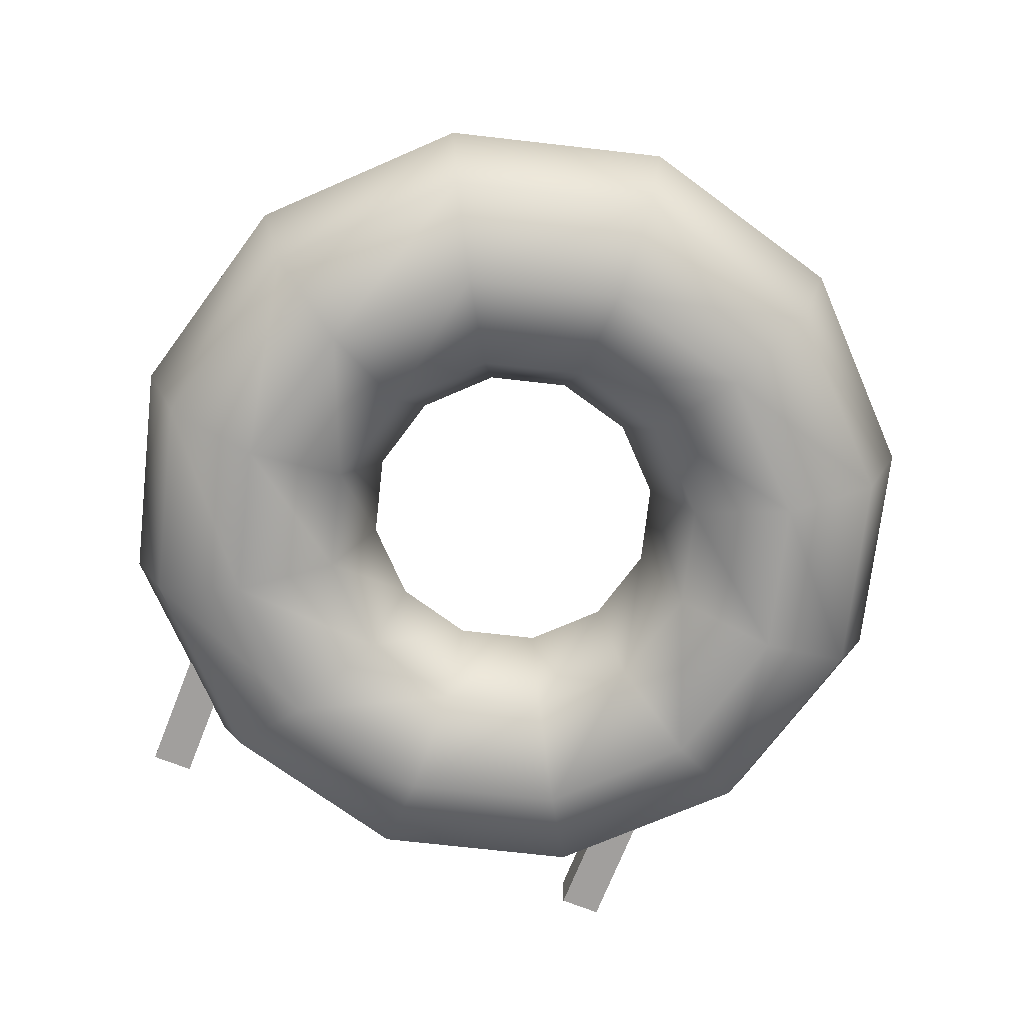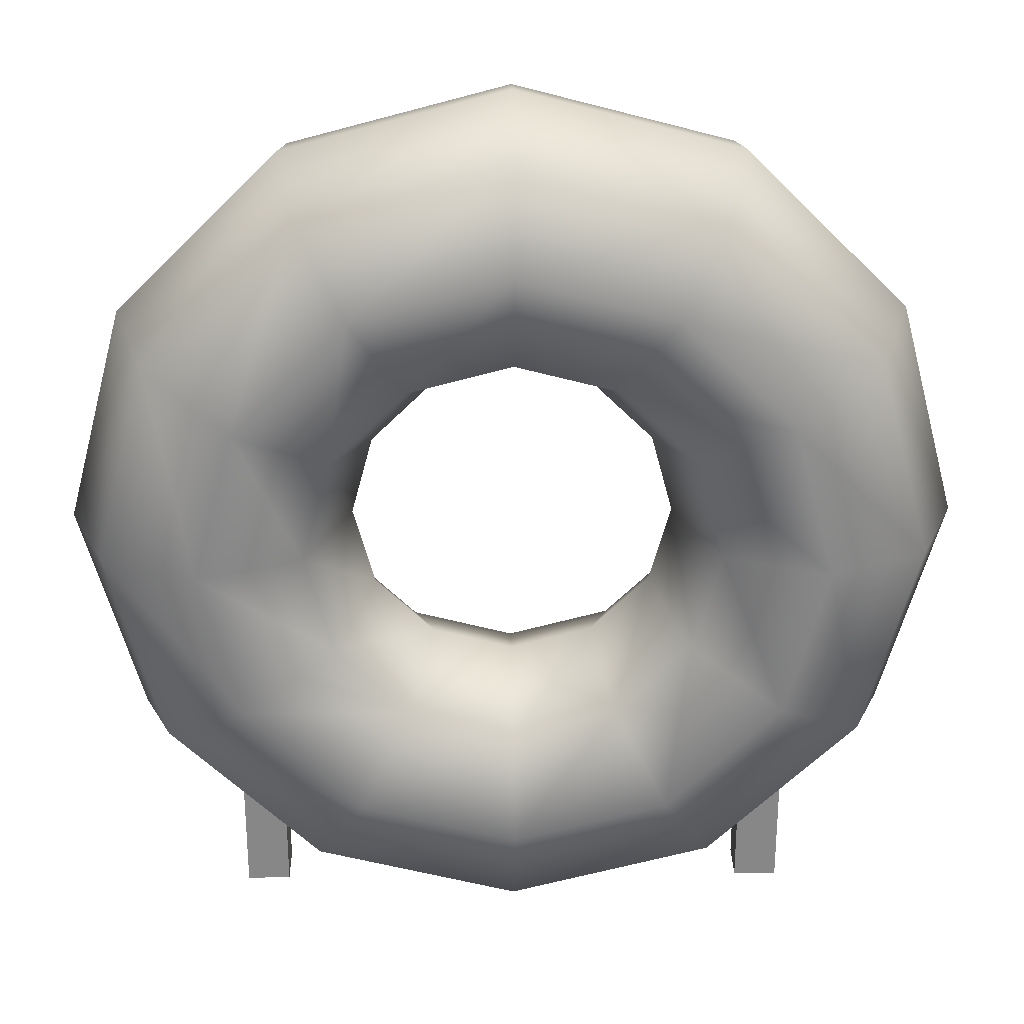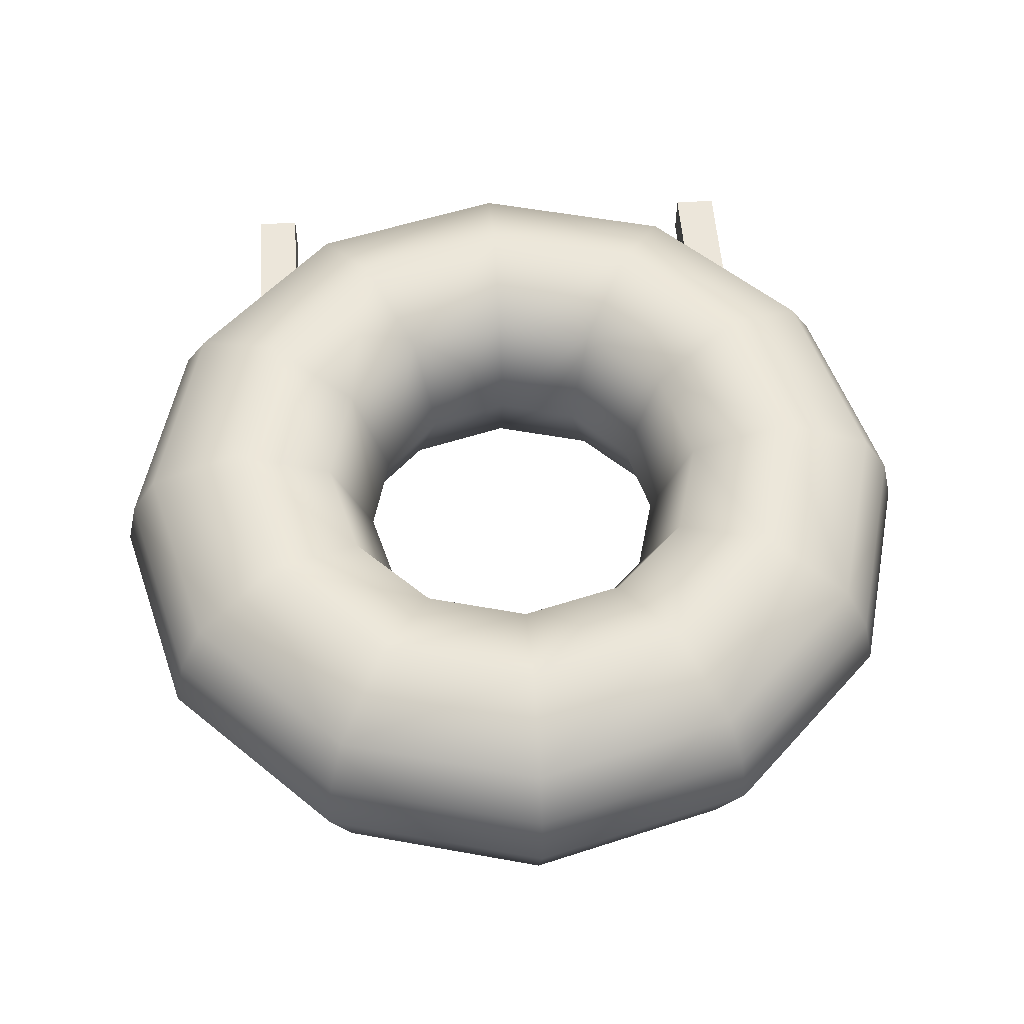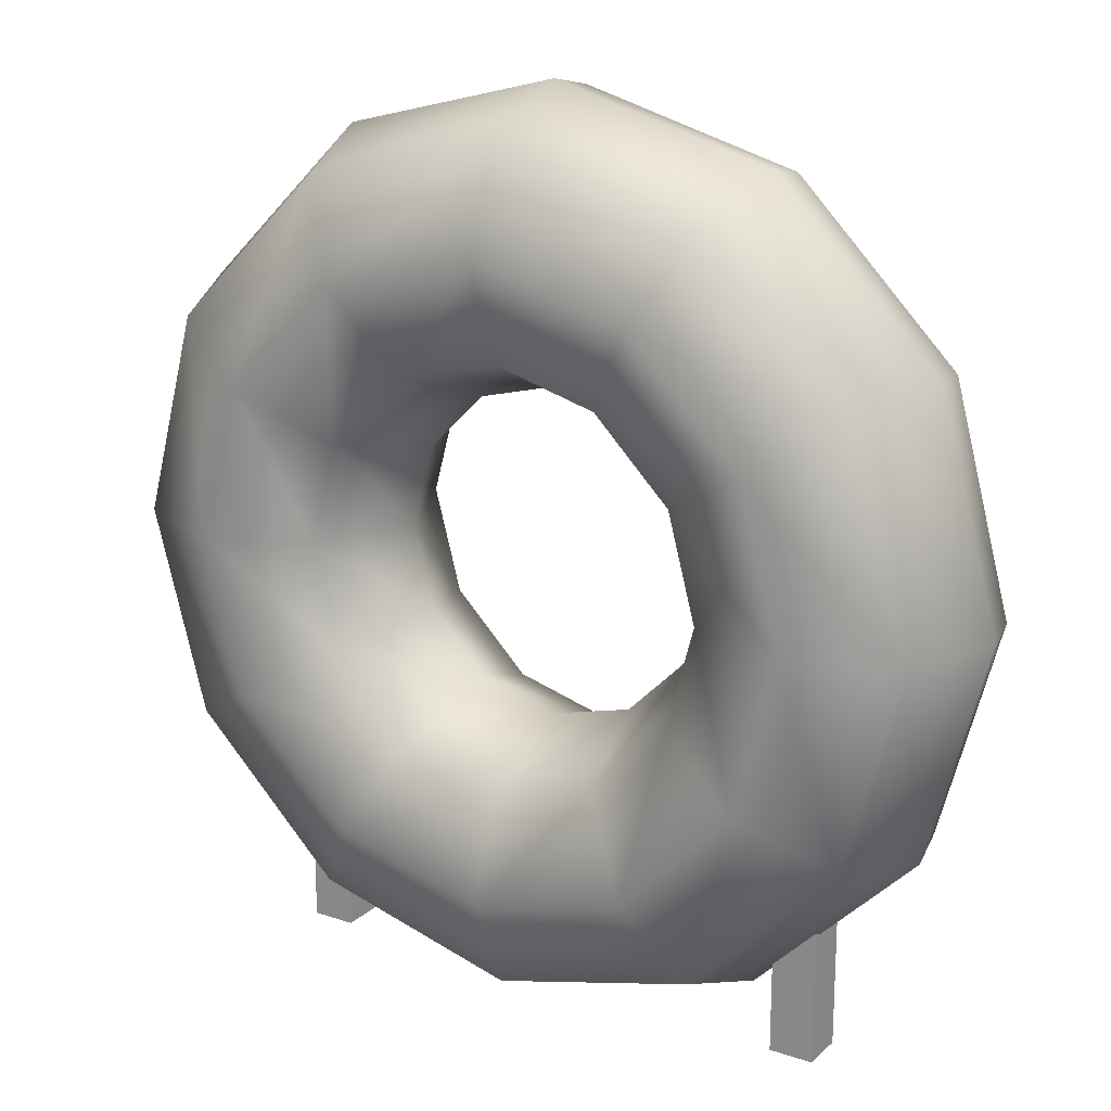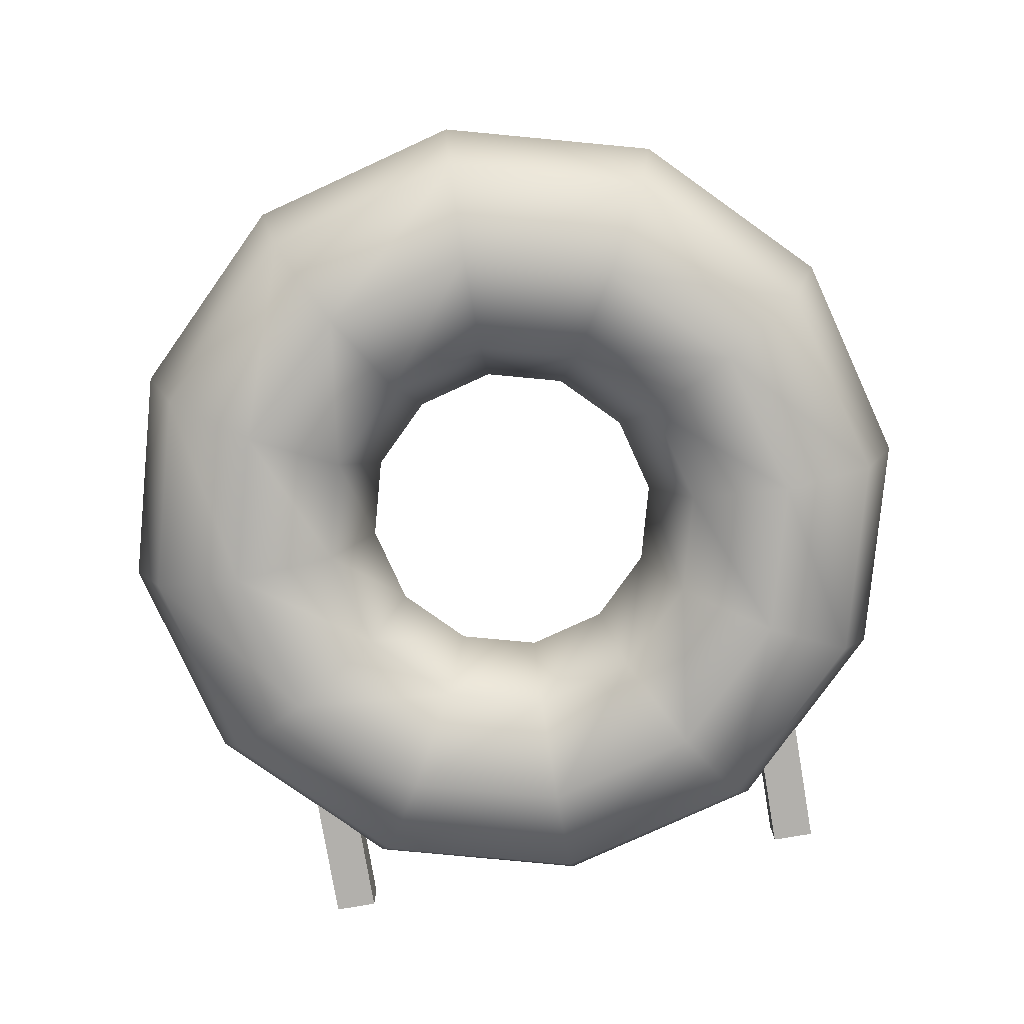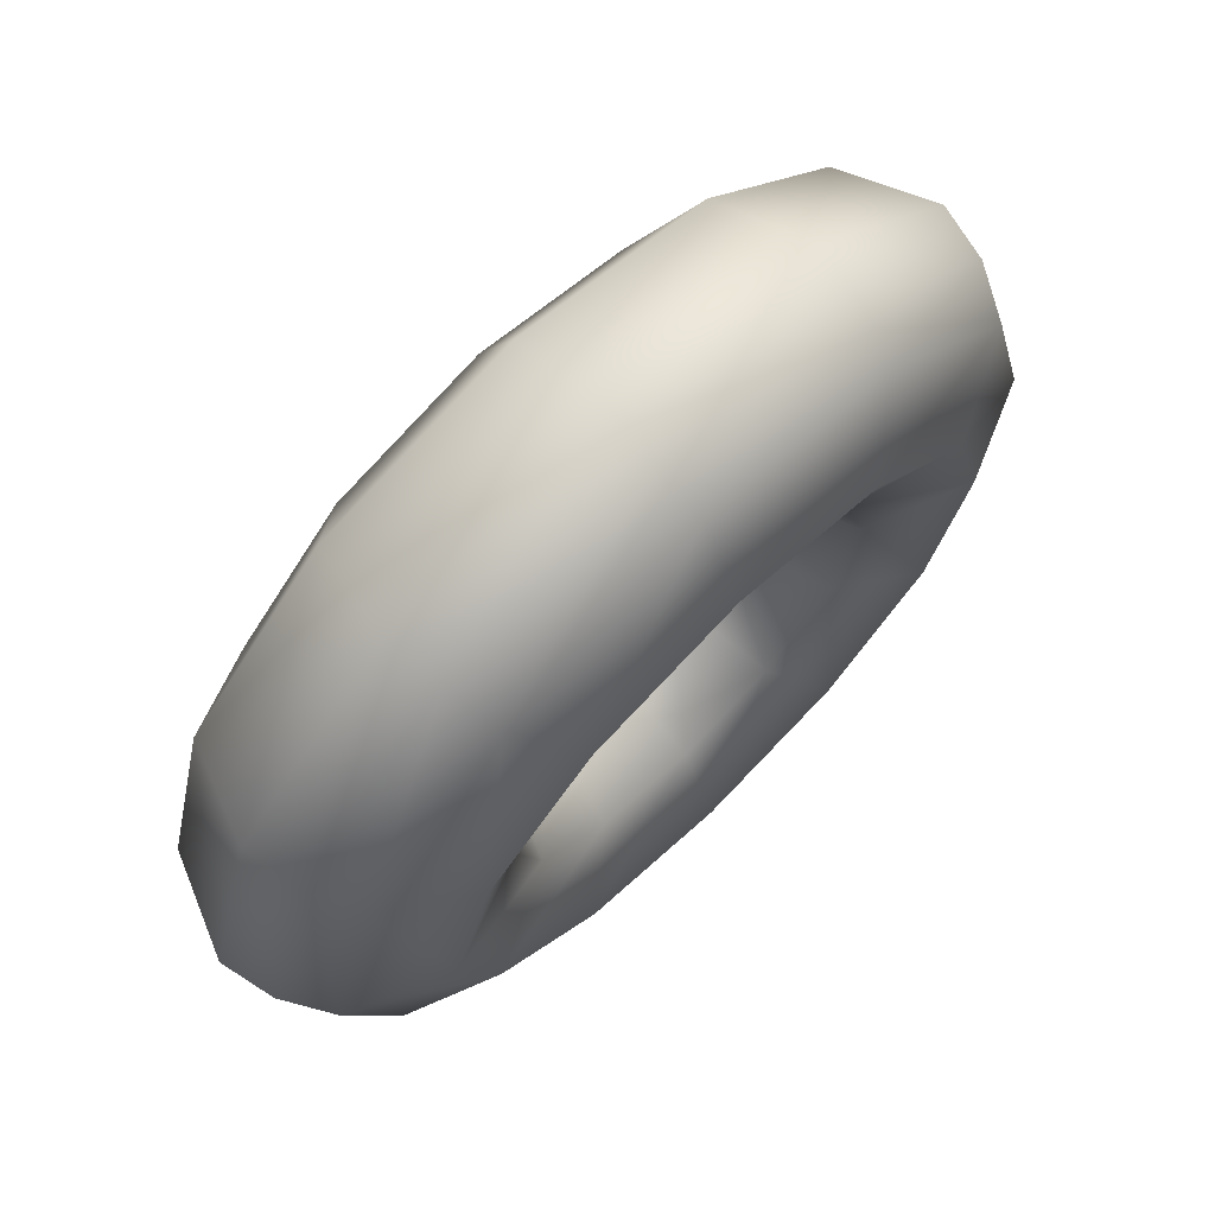
<metadata>
{"format":"obj","ext":"obj","renderer":"f3d","projection":"perspective","resolution":1024,"background":"white","views":[{"elev":-71.5,"azim":158.5,"up":"+Z"},{"elev":27.8,"azim":179.1,"up":"+Y"},{"elev":54.4,"azim":175.9,"up":"+Z"},{"elev":19.3,"azim":-147.9,"up":"+Y"},{"elev":-78.7,"azim":-170.4,"up":"+Z"},{"elev":71.3,"azim":-44.3,"up":"+Y"}]}
</metadata>
<code>
o Torus.001
v 3.524 3.947 -0.0266
v 3.214 3.947 -0.7844
v 2.444 3.947 -1.129
v 1.636 3.947 -0.8227
v 1.286 3.947 -0.01141
v 1.636 3.947 0.7998
v 2.444 3.947 1.106
v 3.202 3.947 0.7737
v 3.052 2.185 -0.0266
v 2.783 2.34 -0.7844
v 2.116 2.725 -1.129
v 1.416 3.129 -0.8227
v 1.114 3.304 -0.01141
v 1.416 3.129 0.7998
v 2.116 2.725 1.106
v 2.773 2.346 0.7737
v 1.762 0.8956 -0.0266
v 1.607 1.164 -0.7844
v 1.222 1.831 -1.129
v 0.8178 2.531 -0.8227
v 0.6432 2.833 -0.01141
v 0.8178 2.531 0.7998
v 1.222 1.831 1.106
v 1.601 1.174 0.7737
v 0 0.4235 -0.0266
v 0 0.7334 -0.7844
v 0 1.504 -1.129
v 0 2.312 -0.8227
v 0 2.661 -0.01141
v 0 2.312 0.7998
v 0 1.504 1.106
v 0 0.7452 0.7737
v -1.762 0.8956 -0.0266
v -1.607 1.164 -0.7844
v -1.222 1.831 -1.129
v -0.8178 2.531 -0.8227
v -0.6432 2.833 -0.01141
v -0.8178 2.531 0.7998
v -1.222 1.831 1.106
v -1.601 1.174 0.7737
v -3.052 2.185 -0.0266
v -2.783 2.34 -0.7844
v -2.116 2.725 -1.129
v -1.416 3.129 -0.8227
v -1.114 3.304 -0.01141
v -1.416 3.129 0.7998
v -2.116 2.725 1.106
v -2.773 2.346 0.7737
v -3.524 3.947 -0.0266
v -3.214 3.947 -0.7844
v -2.444 3.947 -1.129
v -1.636 3.947 -0.8227
v -1.286 3.947 -0.01141
v -1.636 3.947 0.7998
v -2.444 3.947 1.106
v -3.202 3.947 0.7737
v -3.052 5.709 -0.0266
v -2.783 5.554 -0.7844
v -2.116 5.169 -1.129
v -1.416 4.765 -0.8227
v -1.114 4.59 -0.01141
v -1.416 4.765 0.7998
v -2.116 5.169 1.106
v -2.773 5.548 0.7737
v -1.762 6.999 -0.0266
v -1.607 6.73 -0.7844
v -1.222 6.063 -1.129
v -0.8178 5.364 -0.8227
v -0.6432 5.061 -0.01141
v -0.8178 5.364 0.7998
v -1.222 6.063 1.106
v -1.601 6.72 0.7737
v 0 7.471 -0.0266
v 0 7.161 -0.7844
v 0 6.391 -1.129
v 0 5.583 -0.8227
v 0 5.234 -0.01141
v 0 5.583 0.7998
v 0 6.391 1.106
v 0 7.149 0.7737
v 1.762 6.999 -0.0266
v 1.607 6.73 -0.7844
v 1.222 6.063 -1.129
v 0.8178 5.364 -0.8227
v 0.6432 5.061 -0.01141
v 0.8178 5.364 0.7998
v 1.222 6.063 1.106
v 1.601 6.72 0.7737
v 3.052 5.709 -0.0266
v 2.783 5.554 -0.7844
v 2.116 5.169 -1.129
v 1.416 4.765 -0.8227
v 1.114 4.59 -0.01141
v 1.416 4.765 0.7998
v 2.116 5.169 1.106
v 2.773 5.548 0.7737
v 3.425 3.947 0.4005
v 2.966 2.235 0.4005
v 1.713 0.9808 0.4005
v 0 0.5219 0.4005
v -1.713 0.9808 0.4005
v -2.966 2.235 0.4005
v -3.425 3.947 0.4005
v -2.966 5.66 0.4005
v -1.713 6.913 0.4005
v 0 7.372 0.4005
v 1.713 6.913 0.4005
v 2.966 5.66 0.4005
v 1.939 0.3883 0.2654
v 1.939 2.942 0.2654
v 1.939 0.3883 -0.08381
v 1.939 2.942 -0.08381
v 2.288 0.3883 0.2654
v 2.288 2.942 0.2654
v 2.288 0.3883 -0.08381
v 2.288 2.942 -0.08381
v -1.939 0.3883 0.2654
v -1.939 2.942 0.2654
v -1.939 0.3883 -0.08381
v -1.939 2.942 -0.08381
v -2.288 0.3883 0.2654
v -2.288 2.942 0.2654
v -2.288 0.3883 -0.08381
v -2.288 2.942 -0.08381
f 109 110 112 111
f 111 112 116 115
f 115 116 114 113
f 113 114 110 109
f 117 119 120 118
f 119 123 124 120
f 123 121 122 124
f 121 117 118 122
f 1 9 10 2
f 2 10 11 3
f 3 11 12 4
f 4 12 13 5
f 5 13 14 6
f 6 14 15 7
f 7 15 16 8
f 97 98 9 1
f 9 17 18 10
f 10 18 19 11
f 11 19 20 12
f 12 20 21 13
f 13 21 22 14
f 14 22 23 15
f 15 23 24 16
f 98 99 17 9
f 17 25 26 18
f 18 26 27 19
f 19 27 28 20
f 20 28 29 21
f 21 29 30 22
f 22 30 31 23
f 23 31 32 24
f 99 100 25 17
f 25 33 34 26
f 26 34 35 27
f 27 35 36 28
f 28 36 37 29
f 29 37 38 30
f 30 38 39 31
f 31 39 40 32
f 100 101 33 25
f 33 41 42 34
f 34 42 43 35
f 35 43 44 36
f 36 44 45 37
f 37 45 46 38
f 38 46 47 39
f 39 47 48 40
f 101 102 41 33
f 41 49 50 42
f 42 50 51 43
f 43 51 52 44
f 44 52 53 45
f 45 53 54 46
f 46 54 55 47
f 47 55 56 48
f 102 103 49 41
f 49 57 58 50
f 50 58 59 51
f 51 59 60 52
f 52 60 61 53
f 53 61 62 54
f 54 62 63 55
f 55 63 64 56
f 103 104 57 49
f 57 65 66 58
f 58 66 67 59
f 59 67 68 60
f 60 68 69 61
f 61 69 70 62
f 62 70 71 63
f 63 71 72 64
f 104 105 65 57
f 65 73 74 66
f 66 74 75 67
f 67 75 76 68
f 68 76 77 69
f 69 77 78 70
f 70 78 79 71
f 71 79 80 72
f 105 106 73 65
f 73 81 82 74
f 74 82 83 75
f 75 83 84 76
f 76 84 85 77
f 77 85 86 78
f 78 86 87 79
f 79 87 88 80
f 106 107 81 73
f 81 89 90 82
f 82 90 91 83
f 83 91 92 84
f 84 92 93 85
f 85 93 94 86
f 86 94 95 87
f 87 95 96 88
f 107 108 89 81
f 89 1 2 90
f 90 2 3 91
f 91 3 4 92
f 92 4 5 93
f 93 5 6 94
f 94 6 7 95
f 95 7 8 96
f 108 97 1 89
f 96 8 97 108
f 88 96 108 107
f 80 88 107 106
f 72 80 106 105
f 64 72 105 104
f 56 64 104 103
f 48 56 103 102
f 40 48 102 101
f 32 40 101 100
f 24 32 100 99
f 16 24 99 98
f 8 16 98 97

</code>
